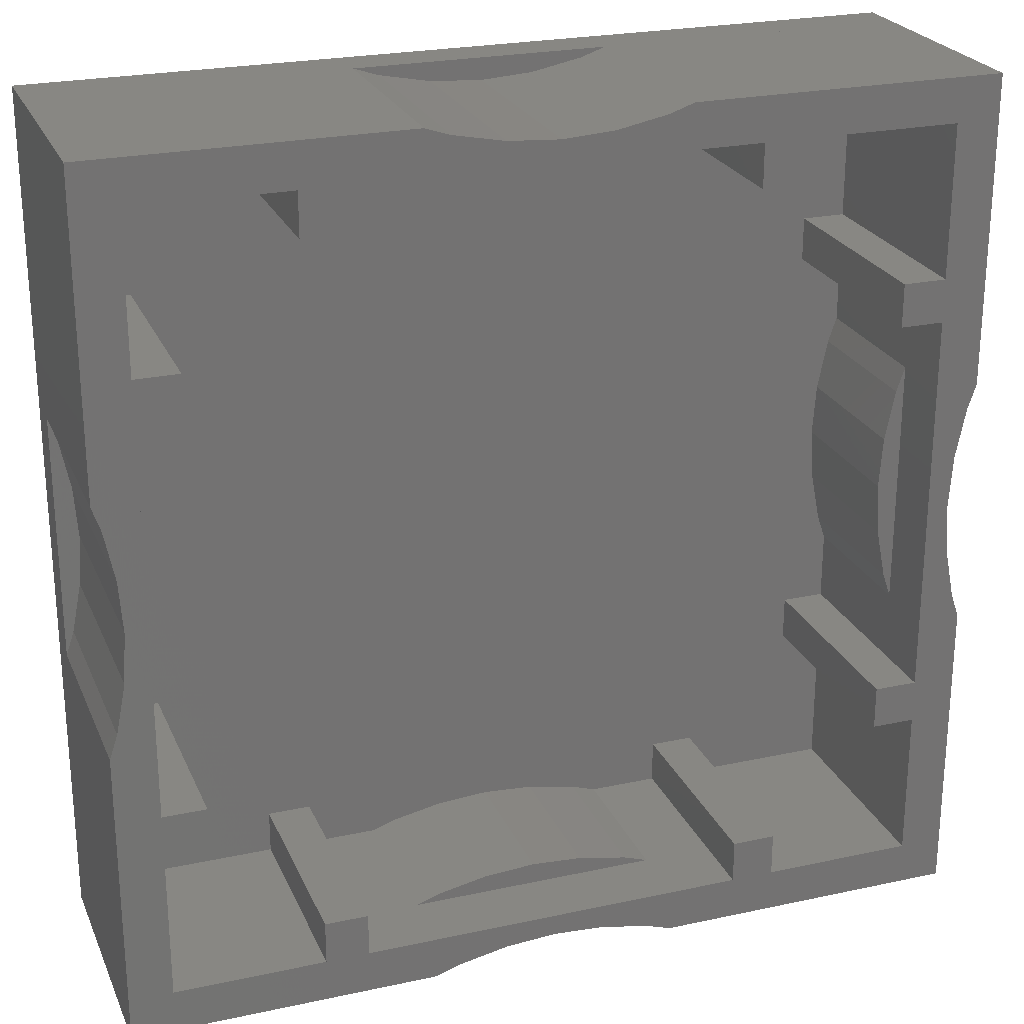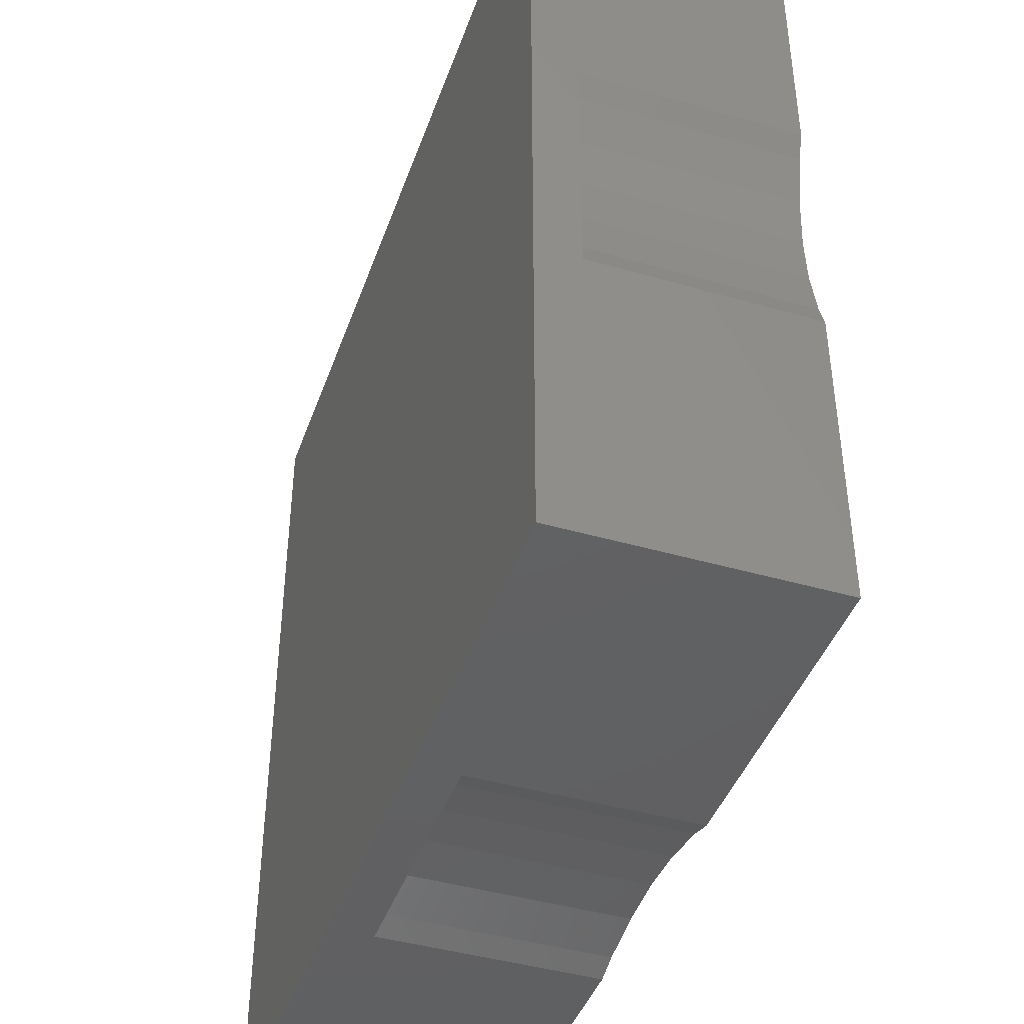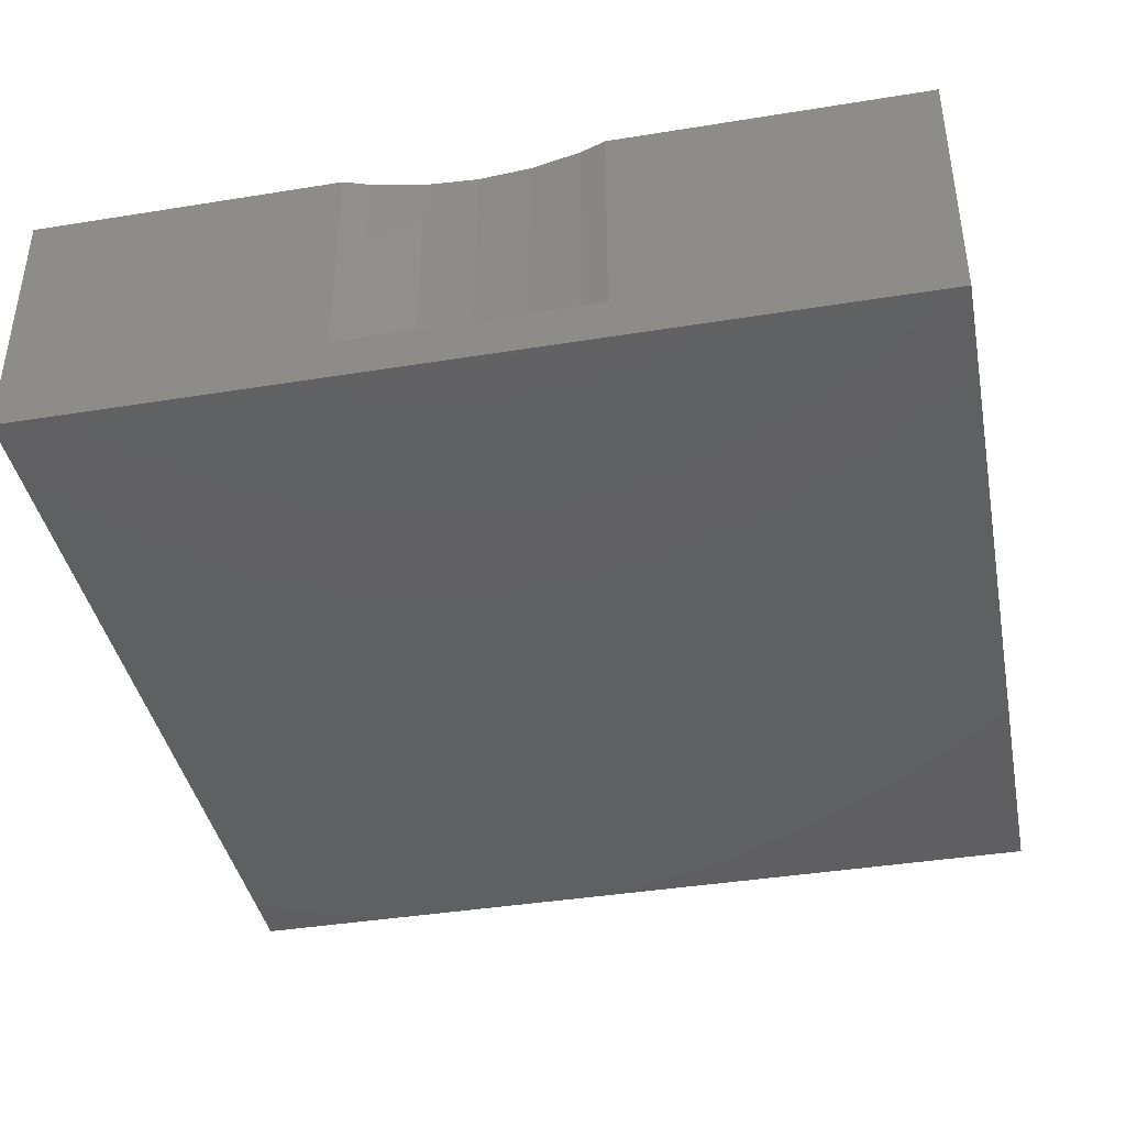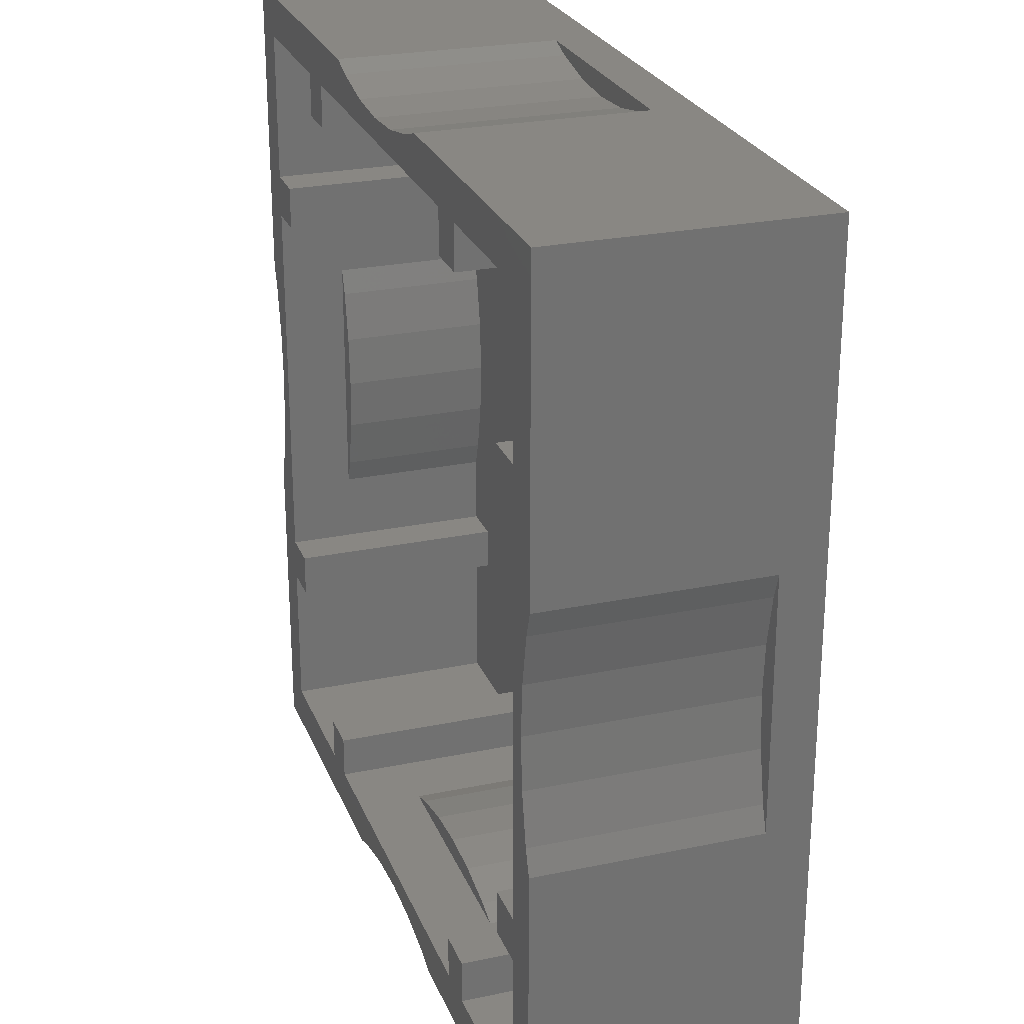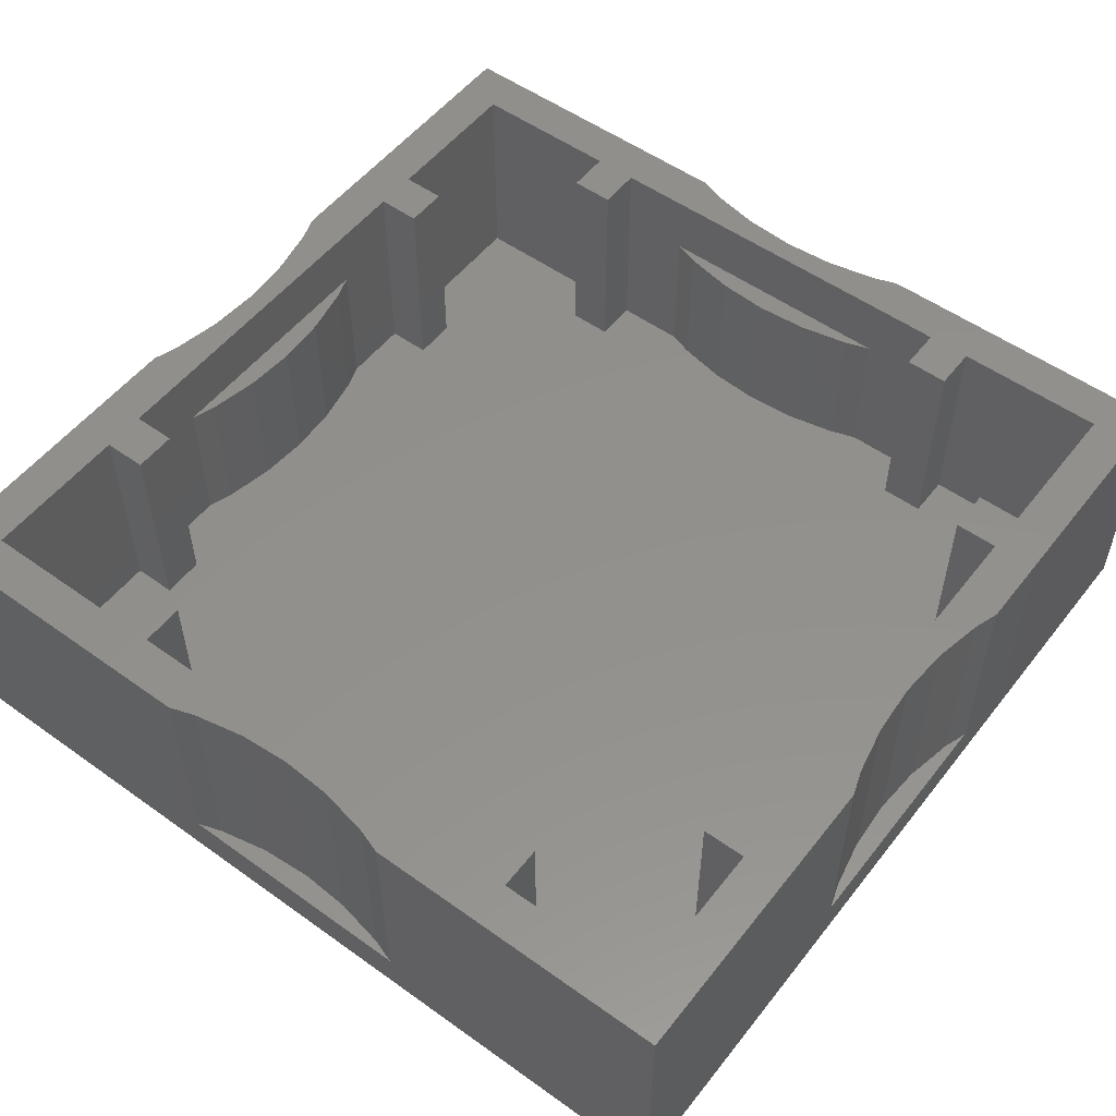
<metadata>
{"format":"stl","ext":"stl","renderer":"f3d","projection":"perspective","resolution":1024,"background":"white","views":[{"elev":24.4,"azim":160.4,"up":"+Z"},{"elev":-43.1,"azim":71.1,"up":"+Z"},{"elev":-40.5,"azim":-168.8,"up":"+Y"},{"elev":25.5,"azim":-108.5,"up":"+Z"},{"elev":53.7,"azim":-142.7,"up":"+Y"}]}
</metadata>
<code>
# stl→obj: 269 verts, 381 faces
v 0.3727 0.16 -1.6
v 0.3727 0.16 -1.569
v 0.4638 0.16 -1.6
v -0.4638 0.16 -1.6
v -0.3727 0.16 -1.569
v -0.3727 0.16 -1.6
v 0.3727 0.72 -1.44
v 0.3727 0.72 -1.409
v 0.4638 0.72 -1.44
v -0.4638 0.72 -1.44
v -0.3727 0.72 -1.409
v -0.3727 0.72 -1.44
v -1.6 0.16 -0.3727
v -1.569 0.16 -0.3727
v -1.6 0.16 -0.4638
v -1.6 0.16 0.4638
v -1.569 0.16 0.3727
v -1.6 0.16 0.3727
v -1.44 0.72 -0.3727
v -1.409 0.72 -0.3727
v -1.44 0.72 -0.4638
v -1.44 0.72 0.4638
v -1.409 0.72 0.3727
v -1.44 0.72 0.3727
v -0.3727 0.16 1.6
v -0.3727 0.16 1.569
v -0.4638 0.16 1.6
v 0.4638 0.16 1.6
v 0.3727 0.16 1.569
v 0.3727 0.16 1.6
v -0.3727 0.72 1.44
v -0.3727 0.72 1.409
v -0.4638 0.72 1.44
v 0.4638 0.72 1.44
v 0.3727 0.72 1.409
v 0.3727 0.72 1.44
v 1.6 0.16 0.3727
v 1.569 0.16 0.3727
v 1.6 0.16 0.4638
v 1.6 0.16 -0.4638
v 1.569 0.16 -0.3727
v 1.6 0.16 -0.3727
v 1.44 0.72 0.3727
v 1.409 0.72 0.3727
v 1.44 0.72 0.4638
v 1.44 0.72 -0.4638
v 1.409 0.72 -0.3727
v 1.44 0.72 -0.3727
v 1.52 0 -1.52
v 0 0 1.52
v -1.52 0 -1.52
v 1.44 0.16 -1.44
v -1.44 0.16 -1.44
v -1.44 0.16 1.44
v 1.44 0.16 1.44
v 1.6 0.16 -1.6
v 1.6 0 -1.6
v -1.6 0 -1.6
v -1.6 0.16 -1.6
v 0.4638 0.96 -1.6
v 1.6 0.96 -1.6
v -1.6 0.96 -1.6
v -0.4638 0.96 -1.6
v 0.4638 0.96 -1.44
v 1.44 0.96 -1.44
v -1.44 0.96 -1.44
v -0.4638 0.96 -1.44
v 0.72 0.96 -1.44
v 0.72 0.96 -1.28
v 0.88 0.96 -1.28
v 0.88 0.96 -1.44
v -0.88 0.96 -1.44
v -0.88 0.96 -1.28
v -0.72 0.96 -1.28
v -0.72 0.96 -1.44
v 0.88 0.16 -1.44
v 0.4638 0.16 -1.44
v 0.72 0.16 -1.44
v -0.72 0.16 -1.44
v -0.4638 0.16 -1.44
v -0.88 0.16 -1.44
v 0.3727 0.96 -1.44
v 0.3727 0.96 -1.569
v 0.1879 0.96 -1.44
v 0.1879 0.96 -1.532
v 0 0.96 -1.44
v 0 0.96 -1.52
v -0.1879 0.96 -1.44
v -0.1879 0.96 -1.532
v -0.3727 0.96 -1.44
v -0.3727 0.96 -1.569
v 0.1879 0.16 -1.6
v 0.1879 0.16 -1.532
v 0 0.16 -1.6
v 0 0.16 -1.52
v -0.1879 0.16 -1.6
v -0.1879 0.16 -1.532
v 0.1879 0.72 -1.44
v 0.1879 0.72 -1.372
v 0 0.72 -1.44
v 0 0.72 -1.36
v -0.1879 0.72 -1.44
v -0.1879 0.72 -1.372
v 0.3727 0.16 -1.409
v 0.1879 0.16 -1.372
v 0 0.16 -1.36
v -0.1879 0.16 -1.372
v -0.3727 0.16 -1.409
v -1.6 0 1.6
v -1.6 0.16 1.6
v -1.6 0.96 -0.4638
v -1.6 0.96 1.6
v -1.6 0.96 0.4638
v -1.44 0.96 -0.4638
v -1.44 0.96 1.44
v -1.44 0.96 0.4638
v -1.44 0.96 -0.72
v -1.28 0.96 -0.72
v -1.28 0.96 -0.88
v -1.44 0.96 -0.88
v -1.44 0.96 0.88
v -1.28 0.96 0.88
v -1.28 0.96 0.72
v -1.44 0.96 0.72
v -1.44 0.16 -0.88
v -1.44 0.16 -0.4638
v -1.44 0.16 -0.72
v -1.44 0.16 0.72
v -1.44 0.16 0.4638
v -1.44 0.16 0.88
v -1.44 0.96 -0.3727
v -1.569 0.96 -0.3727
v -1.44 0.96 -0.1879
v -1.532 0.96 -0.1879
v -1.44 0.96 0
v -1.52 0.96 0
v -1.44 0.96 0.1879
v -1.532 0.96 0.1879
v -1.44 0.96 0.3727
v -1.569 0.96 0.3727
v -1.6 0.16 -0.1879
v -1.532 0.16 -0.1879
v -1.6 0.16 0
v -1.52 0.16 0
v -1.6 0.16 0.1879
v -1.532 0.16 0.1879
v -1.44 0.72 -0.1879
v -1.372 0.72 -0.1879
v -1.44 0.72 0
v -1.36 0.72 0
v -1.44 0.72 0.1879
v -1.372 0.72 0.1879
v -1.409 0.16 -0.3727
v -1.372 0.16 -0.1879
v -1.36 0.16 0
v -1.372 0.16 0.1879
v -1.409 0.16 0.3727
v 1.6 0 1.6
v 1.6 0.16 1.6
v -0.4638 0.96 1.6
v 1.6 0.96 1.6
v 0.4638 0.96 1.6
v -0.4638 0.96 1.44
v 1.44 0.96 1.44
v 0.4638 0.96 1.44
v -0.72 0.96 1.44
v -0.72 0.96 1.28
v -0.88 0.96 1.28
v -0.88 0.96 1.44
v 0.88 0.96 1.44
v 0.88 0.96 1.28
v 0.72 0.96 1.28
v 0.72 0.96 1.44
v -0.88 0.16 1.44
v -0.4638 0.16 1.44
v -0.72 0.16 1.44
v 0.72 0.16 1.44
v 0.4638 0.16 1.44
v 0.88 0.16 1.44
v -0.3727 0.96 1.44
v -0.3727 0.96 1.569
v -0.1879 0.96 1.44
v -0.1879 0.96 1.532
v 0 0.96 1.44
v 0 0.96 1.52
v 0.1879 0.96 1.44
v 0.1879 0.96 1.532
v 0.3727 0.96 1.44
v 0.3727 0.96 1.569
v -0.1879 0.16 1.6
v -0.1879 0.16 1.532
v 0 0.16 1.6
v 0 0.16 1.52
v 0.1879 0.16 1.6
v 0.1879 0.16 1.532
v -0.1879 0.72 1.44
v -0.1879 0.72 1.372
v 0 0.72 1.44
v 0 0.72 1.36
v 0.1879 0.72 1.44
v 0.1879 0.72 1.372
v -0.3727 0.16 1.409
v -0.1879 0.16 1.372
v 0 0.16 1.36
v 0.1879 0.16 1.372
v 0.3727 0.16 1.409
v 1.6 0.96 0.4638
v 1.6 0.96 -0.4638
v 1.44 0.96 0.4638
v 1.44 0.96 -0.4638
v 1.44 0.96 0.72
v 1.28 0.96 0.72
v 1.28 0.96 0.88
v 1.44 0.96 0.88
v 1.44 0.96 -0.88
v 1.28 0.96 -0.88
v 1.28 0.96 -0.72
v 1.44 0.96 -0.72
v 1.44 0.16 0.88
v 1.44 0.16 0.4638
v 1.44 0.16 0.72
v 1.44 0.16 -0.72
v 1.44 0.16 -0.4638
v 1.44 0.16 -0.88
v 1.44 0.96 0.3727
v 1.569 0.96 0.3727
v 1.44 0.96 0.1879
v 1.532 0.96 0.1879
v 1.44 0.96 0
v 1.52 0.96 0
v 1.44 0.96 -0.1879
v 1.532 0.96 -0.1879
v 1.44 0.96 -0.3727
v 1.569 0.96 -0.3727
v 1.6 0.16 0.1879
v 1.532 0.16 0.1879
v 1.6 0.16 0
v 1.52 0.16 0
v 1.6 0.16 -0.1879
v 1.532 0.16 -0.1879
v 1.44 0.72 0.1879
v 1.372 0.72 0.1879
v 1.44 0.72 0
v 1.36 0.72 0
v 1.44 0.72 -0.1879
v 1.372 0.72 -0.1879
v 1.409 0.16 0.3727
v 1.372 0.16 0.1879
v 1.36 0.16 0
v 1.372 0.16 -0.1879
v 1.409 0.16 -0.3727
v 0.88 0.16 -1.28
v 0.72 0.16 -1.28
v -0.72 0.16 -1.28
v -0.88 0.16 -1.28
v -1.28 0.16 -0.88
v -1.28 0.16 -0.72
v -1.28 0.16 0.72
v -1.28 0.16 0.88
v -0.88 0.16 1.28
v -0.72 0.16 1.28
v 0.72 0.16 1.28
v 0.88 0.16 1.28
v 1.28 0.16 0.88
v 1.28 0.16 0.72
v 1.28 0.16 -0.72
v 1.28 0.16 -0.88
v 1.52 0 1.52
v -1.52 0 1.52
f 1 2 3
f 4 5 6
f 7 8 9
f 10 11 12
f 13 14 15
f 16 17 18
f 19 20 21
f 22 23 24
f 25 26 27
f 28 29 30
f 31 32 33
f 34 35 36
f 37 38 39
f 40 41 42
f 43 44 45
f 46 47 48
f 49 50 51
f 52 53 54
f 52 54 55
f 56 57 58
f 56 58 59
f 3 60 61
f 3 61 56
f 59 62 63
f 59 63 4
f 60 64 65
f 60 65 61
f 63 62 66
f 63 66 67
f 68 69 70
f 68 70 71
f 72 73 74
f 72 74 75
f 76 52 65
f 76 65 71
f 77 78 68
f 77 68 64
f 79 80 67
f 79 67 75
f 53 81 72
f 53 72 66
f 9 64 67
f 9 67 10
f 82 64 60
f 82 60 83
f 84 82 83
f 84 83 85
f 86 84 85
f 86 85 87
f 88 86 87
f 88 87 89
f 90 88 89
f 90 89 91
f 67 90 91
f 67 91 63
f 92 93 2
f 92 2 1
f 94 95 93
f 94 93 92
f 96 97 95
f 96 95 94
f 6 5 97
f 6 97 96
f 3 2 83
f 3 83 60
f 2 93 85
f 2 85 83
f 93 95 87
f 93 87 85
f 95 97 89
f 95 89 87
f 97 5 91
f 97 91 89
f 5 4 63
f 5 63 91
f 98 99 8
f 98 8 7
f 100 101 99
f 100 99 98
f 102 103 101
f 102 101 100
f 12 11 103
f 12 103 102
f 77 9 8
f 77 8 104
f 104 8 99
f 104 99 105
f 105 99 101
f 105 101 106
f 106 101 103
f 106 103 107
f 107 103 11
f 107 11 108
f 108 11 10
f 108 10 80
f 59 58 109
f 59 109 110
f 15 111 62
f 15 62 59
f 110 112 113
f 110 113 16
f 111 114 66
f 111 66 62
f 113 112 115
f 113 115 116
f 117 118 119
f 117 119 120
f 121 122 123
f 121 123 124
f 125 53 66
f 125 66 120
f 126 127 117
f 126 117 114
f 128 129 116
f 128 116 124
f 54 130 121
f 54 121 115
f 21 114 116
f 21 116 22
f 131 114 111
f 131 111 132
f 133 131 132
f 133 132 134
f 135 133 134
f 135 134 136
f 137 135 136
f 137 136 138
f 139 137 138
f 139 138 140
f 116 139 140
f 116 140 113
f 141 142 14
f 141 14 13
f 143 144 142
f 143 142 141
f 145 146 144
f 145 144 143
f 18 17 146
f 18 146 145
f 15 14 132
f 15 132 111
f 14 142 134
f 14 134 132
f 142 144 136
f 142 136 134
f 144 146 138
f 144 138 136
f 146 17 140
f 146 140 138
f 17 16 113
f 17 113 140
f 147 148 20
f 147 20 19
f 149 150 148
f 149 148 147
f 151 152 150
f 151 150 149
f 24 23 152
f 24 152 151
f 126 21 20
f 126 20 153
f 153 20 148
f 153 148 154
f 154 148 150
f 154 150 155
f 155 150 152
f 155 152 156
f 156 152 23
f 156 23 157
f 157 23 22
f 157 22 129
f 110 109 158
f 110 158 159
f 27 160 112
f 27 112 110
f 159 161 162
f 159 162 28
f 160 163 115
f 160 115 112
f 162 161 164
f 162 164 165
f 166 167 168
f 166 168 169
f 170 171 172
f 170 172 173
f 174 54 115
f 174 115 169
f 175 176 166
f 175 166 163
f 177 178 165
f 177 165 173
f 55 179 170
f 55 170 164
f 33 163 165
f 33 165 34
f 180 163 160
f 180 160 181
f 182 180 181
f 182 181 183
f 184 182 183
f 184 183 185
f 186 184 185
f 186 185 187
f 188 186 187
f 188 187 189
f 165 188 189
f 165 189 162
f 190 191 26
f 190 26 25
f 192 193 191
f 192 191 190
f 194 195 193
f 194 193 192
f 30 29 195
f 30 195 194
f 27 26 181
f 27 181 160
f 26 191 183
f 26 183 181
f 191 193 185
f 191 185 183
f 193 195 187
f 193 187 185
f 195 29 189
f 195 189 187
f 29 28 162
f 29 162 189
f 196 197 32
f 196 32 31
f 198 199 197
f 198 197 196
f 200 201 199
f 200 199 198
f 36 35 201
f 36 201 200
f 175 33 32
f 175 32 202
f 202 32 197
f 202 197 203
f 203 197 199
f 203 199 204
f 204 199 201
f 204 201 205
f 205 201 35
f 205 35 206
f 206 35 34
f 206 34 178
f 159 158 57
f 159 57 56
f 39 207 161
f 39 161 159
f 56 61 208
f 56 208 40
f 207 209 164
f 207 164 161
f 208 61 65
f 208 65 210
f 211 212 213
f 211 213 214
f 215 216 217
f 215 217 218
f 219 55 164
f 219 164 214
f 220 221 211
f 220 211 209
f 222 223 210
f 222 210 218
f 52 224 215
f 52 215 65
f 45 209 210
f 45 210 46
f 225 209 207
f 225 207 226
f 227 225 226
f 227 226 228
f 229 227 228
f 229 228 230
f 231 229 230
f 231 230 232
f 233 231 232
f 233 232 234
f 210 233 234
f 210 234 208
f 235 236 38
f 235 38 37
f 237 238 236
f 237 236 235
f 239 240 238
f 239 238 237
f 42 41 240
f 42 240 239
f 39 38 226
f 39 226 207
f 38 236 228
f 38 228 226
f 236 238 230
f 236 230 228
f 238 240 232
f 238 232 230
f 240 41 234
f 240 234 232
f 41 40 208
f 41 208 234
f 241 242 44
f 241 44 43
f 243 244 242
f 243 242 241
f 245 246 244
f 245 244 243
f 48 47 246
f 48 246 245
f 220 45 44
f 220 44 247
f 247 44 242
f 247 242 248
f 248 242 244
f 248 244 249
f 249 244 246
f 249 246 250
f 250 246 47
f 250 47 251
f 251 47 46
f 251 46 223
f 252 76 71
f 252 71 70
f 69 68 78
f 69 78 253
f 69 253 252
f 69 252 70
f 254 79 75
f 254 75 74
f 73 72 81
f 73 81 255
f 73 255 254
f 73 254 74
f 256 125 120
f 256 120 119
f 118 117 127
f 118 127 257
f 118 257 256
f 118 256 119
f 258 128 124
f 258 124 123
f 122 121 130
f 122 130 259
f 122 259 258
f 122 258 123
f 260 174 169
f 260 169 168
f 167 166 176
f 167 176 261
f 167 261 260
f 167 260 168
f 262 177 173
f 262 173 172
f 171 170 179
f 171 179 263
f 171 263 262
f 171 262 172
f 264 219 214
f 264 214 213
f 212 211 221
f 212 221 265
f 212 265 264
f 212 264 213
f 266 222 218
f 266 218 217
f 216 215 224
f 216 224 267
f 216 267 266
f 216 266 217
f 49 57 158
f 49 158 268
f 51 58 57
f 51 57 49
f 269 109 58
f 269 58 51
f 268 158 109
f 268 109 269
f 50 269 51
f 268 50 49

</code>
